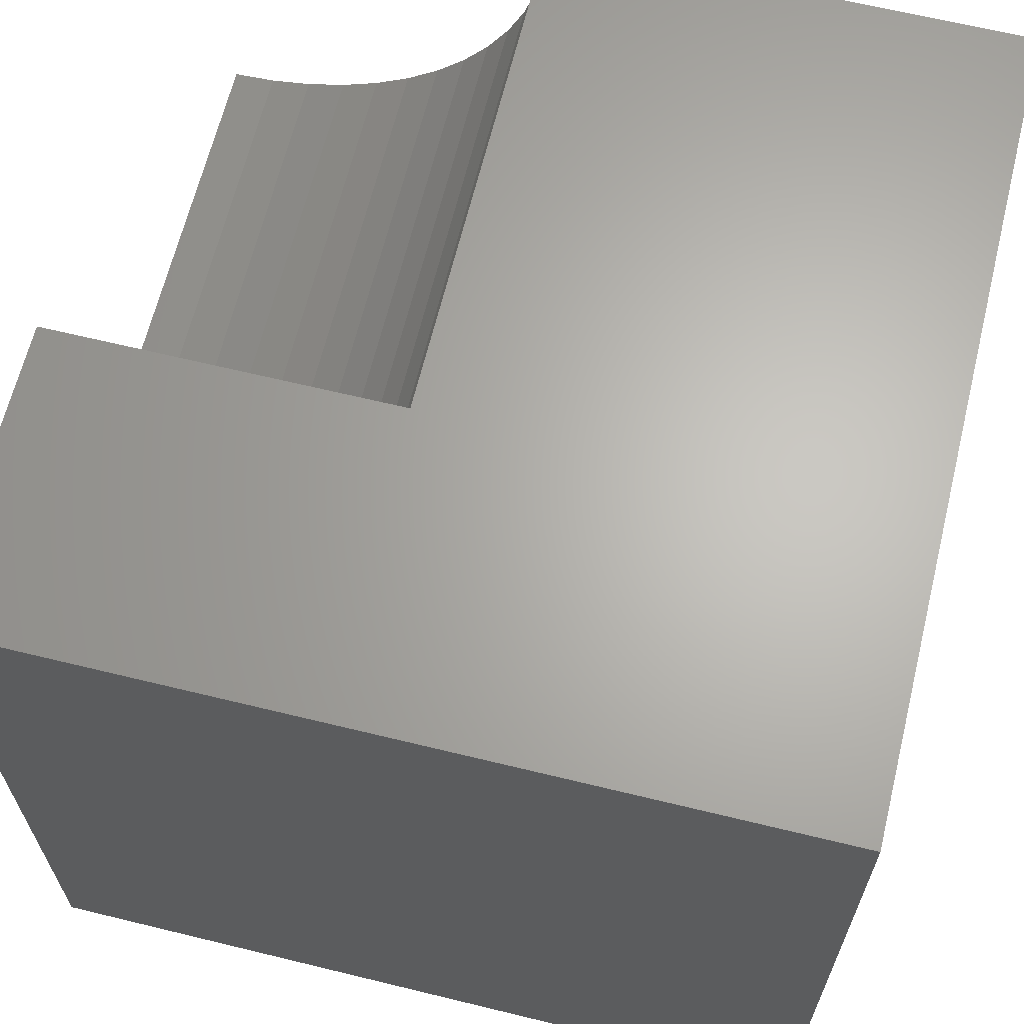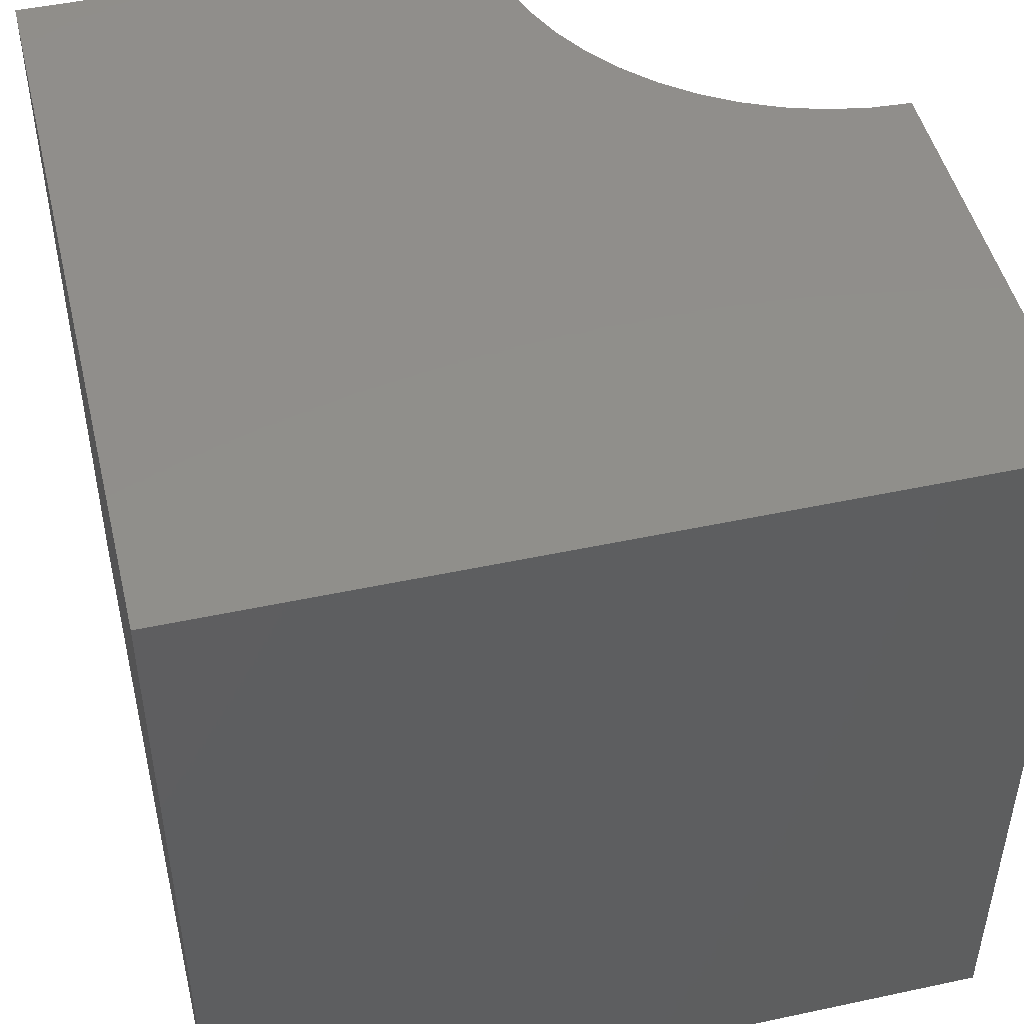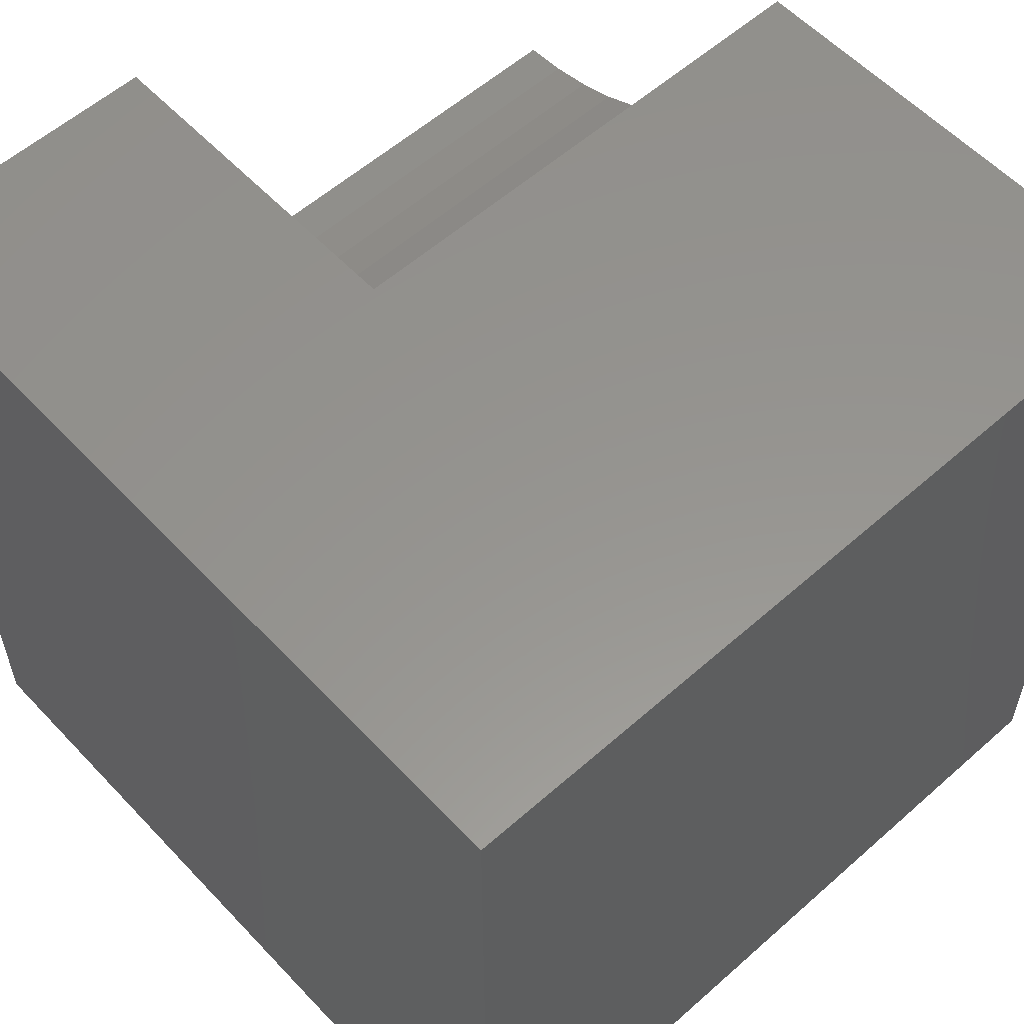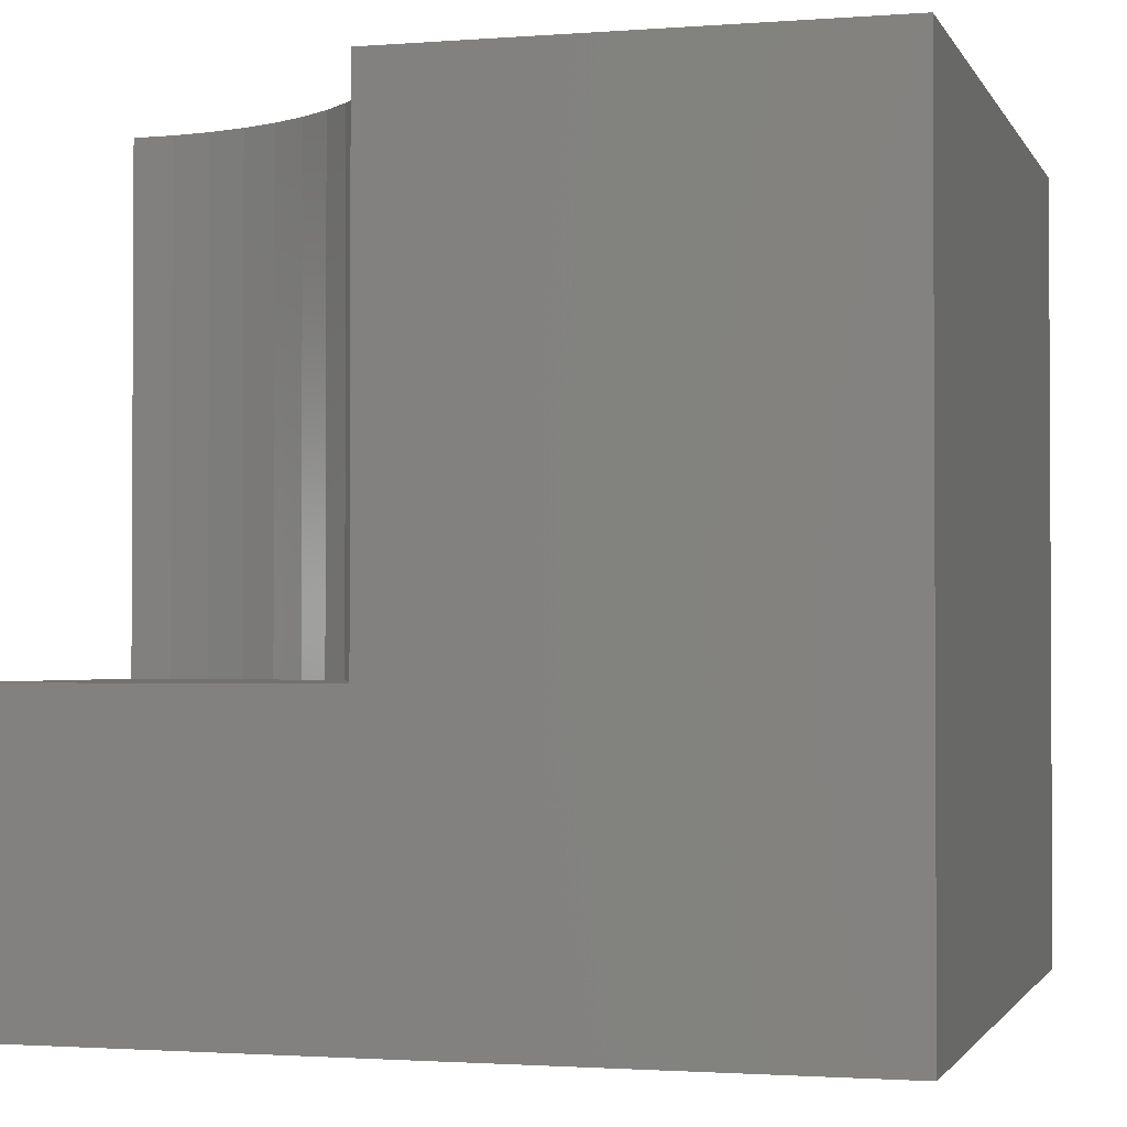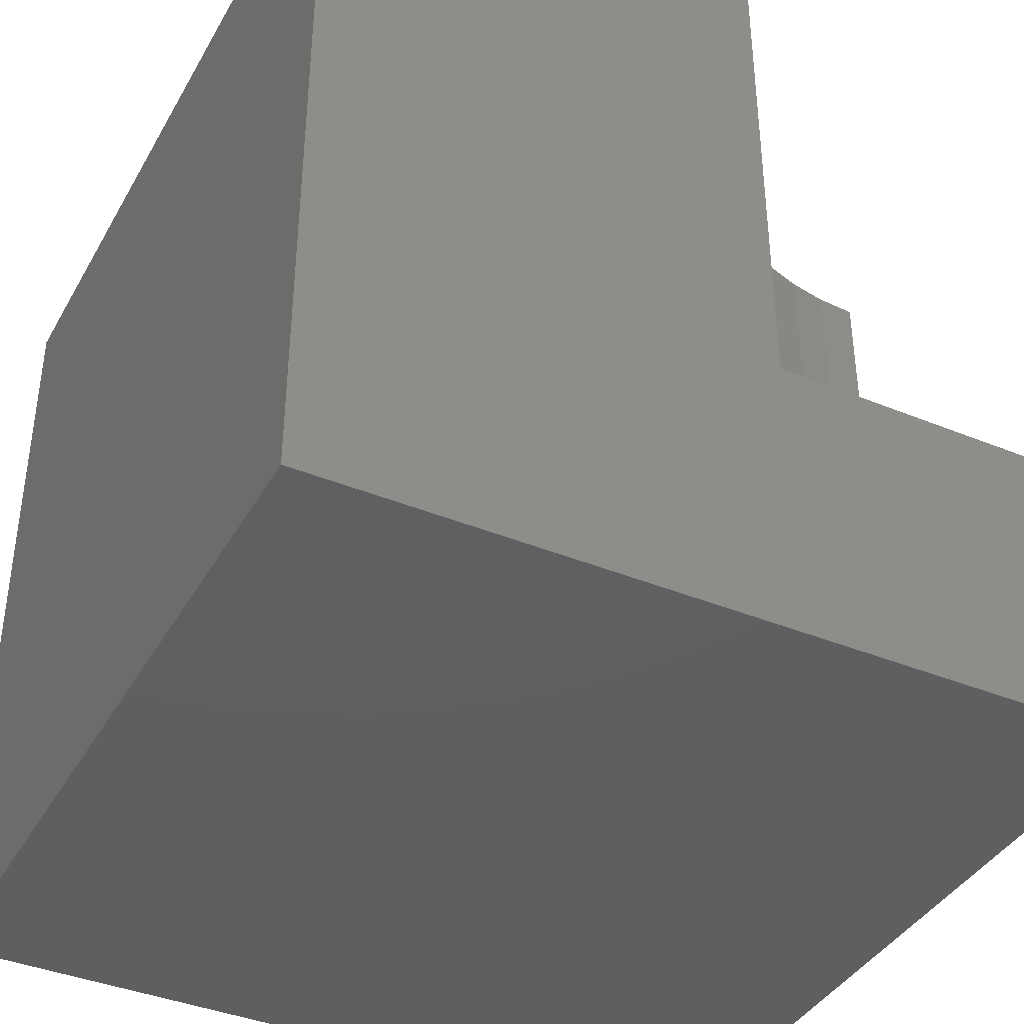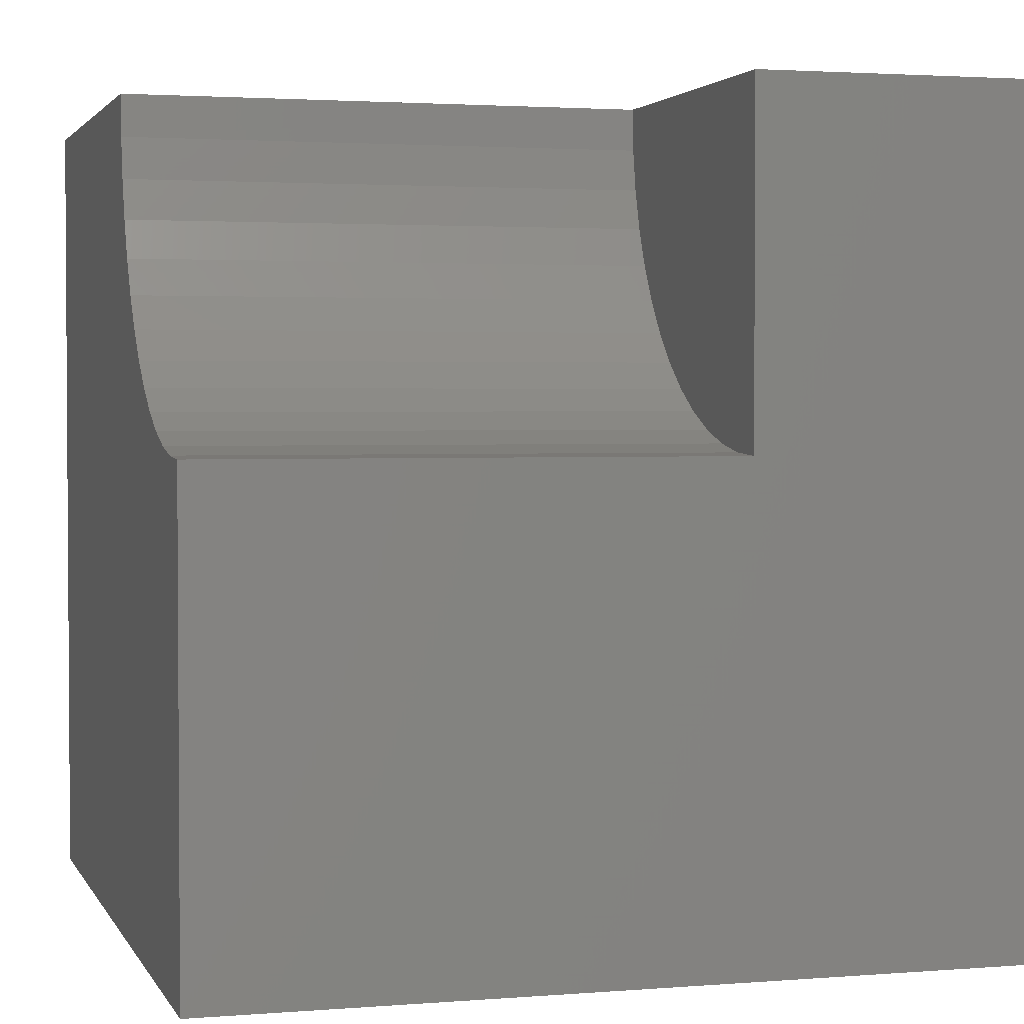
<metadata>
{"format":"stl","ext":"stl","renderer":"f3d","projection":"perspective","resolution":1024,"background":"white","views":[{"elev":65.1,"azim":-166.2,"up":"+Y"},{"elev":48.1,"azim":-13.5,"up":"+Z"},{"elev":57.3,"azim":-132.6,"up":"+Y"},{"elev":-1.7,"azim":-164.4,"up":"+Z"},{"elev":-39.7,"azim":63.0,"up":"+Z"},{"elev":2.4,"azim":74.1,"up":"+Y"}]}
</metadata>
<code>
# stl→obj: 36 verts, 68 faces
v 0 10 10
v 0 10 0
v 0 0 10
v 0 0 0
v 5.829 9.494 10
v 5.798 10 10
v 8.047 6.279 10
v 7.613 6.542 10
v 10 5.798 10
v 9.494 5.829 10
v 10 0 10
v 8.994 5.92 10
v 8.51 6.071 10
v 7.214 6.855 10
v 6.855 7.214 10
v 6.542 7.613 10
v 6.279 8.047 10
v 6.071 8.51 10
v 5.92 8.994 10
v 10 5.798 3.676
v 10 0 0
v 10 10 3.676
v 10 10 0
v 5.798 10 3.676
v 5.829 9.494 3.676
v 5.92 8.994 3.676
v 6.071 8.51 3.676
v 6.279 8.047 3.676
v 6.542 7.613 3.676
v 6.855 7.214 3.676
v 7.214 6.855 3.676
v 7.613 6.542 3.676
v 8.047 6.279 3.676
v 8.51 6.071 3.676
v 8.994 5.92 3.676
v 9.494 5.829 3.676
f 1 2 3
f 3 2 4
f 5 6 1
f 7 8 3
f 9 10 11
f 11 10 12
f 11 12 3
f 3 12 13
f 3 13 7
f 8 14 3
f 3 14 15
f 3 15 16
f 16 17 3
f 3 17 18
f 3 18 1
f 1 18 19
f 1 19 5
f 9 11 20
f 20 11 21
f 20 21 22
f 22 21 23
f 2 23 4
f 4 23 21
f 22 23 24
f 24 23 2
f 24 2 6
f 6 2 1
f 21 11 4
f 4 11 3
f 24 6 5
f 24 5 25
f 25 5 19
f 25 19 26
f 26 19 18
f 26 18 27
f 27 18 17
f 27 17 28
f 28 17 16
f 28 16 29
f 29 16 15
f 29 15 30
f 30 15 14
f 30 14 31
f 31 14 8
f 31 8 32
f 32 8 7
f 32 7 33
f 33 7 13
f 33 13 34
f 34 13 12
f 34 12 35
f 35 12 10
f 35 10 36
f 36 10 9
f 36 9 20
f 24 25 22
f 22 25 26
f 26 27 22
f 22 27 28
f 22 28 29
f 32 33 22
f 22 33 34
f 34 35 22
f 22 35 36
f 22 36 20
f 29 30 22
f 22 30 31
f 22 31 32

</code>
